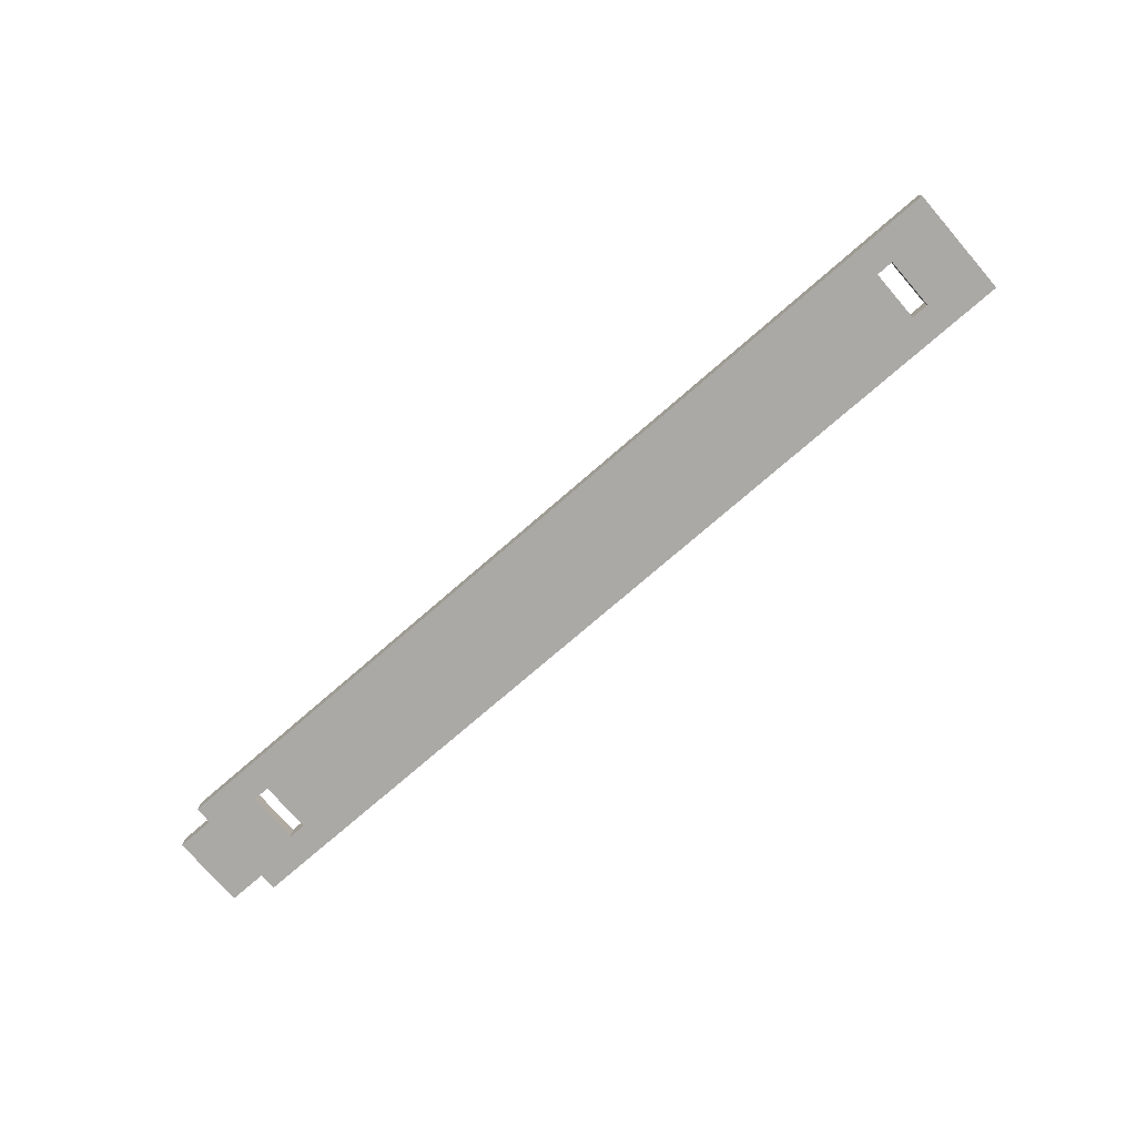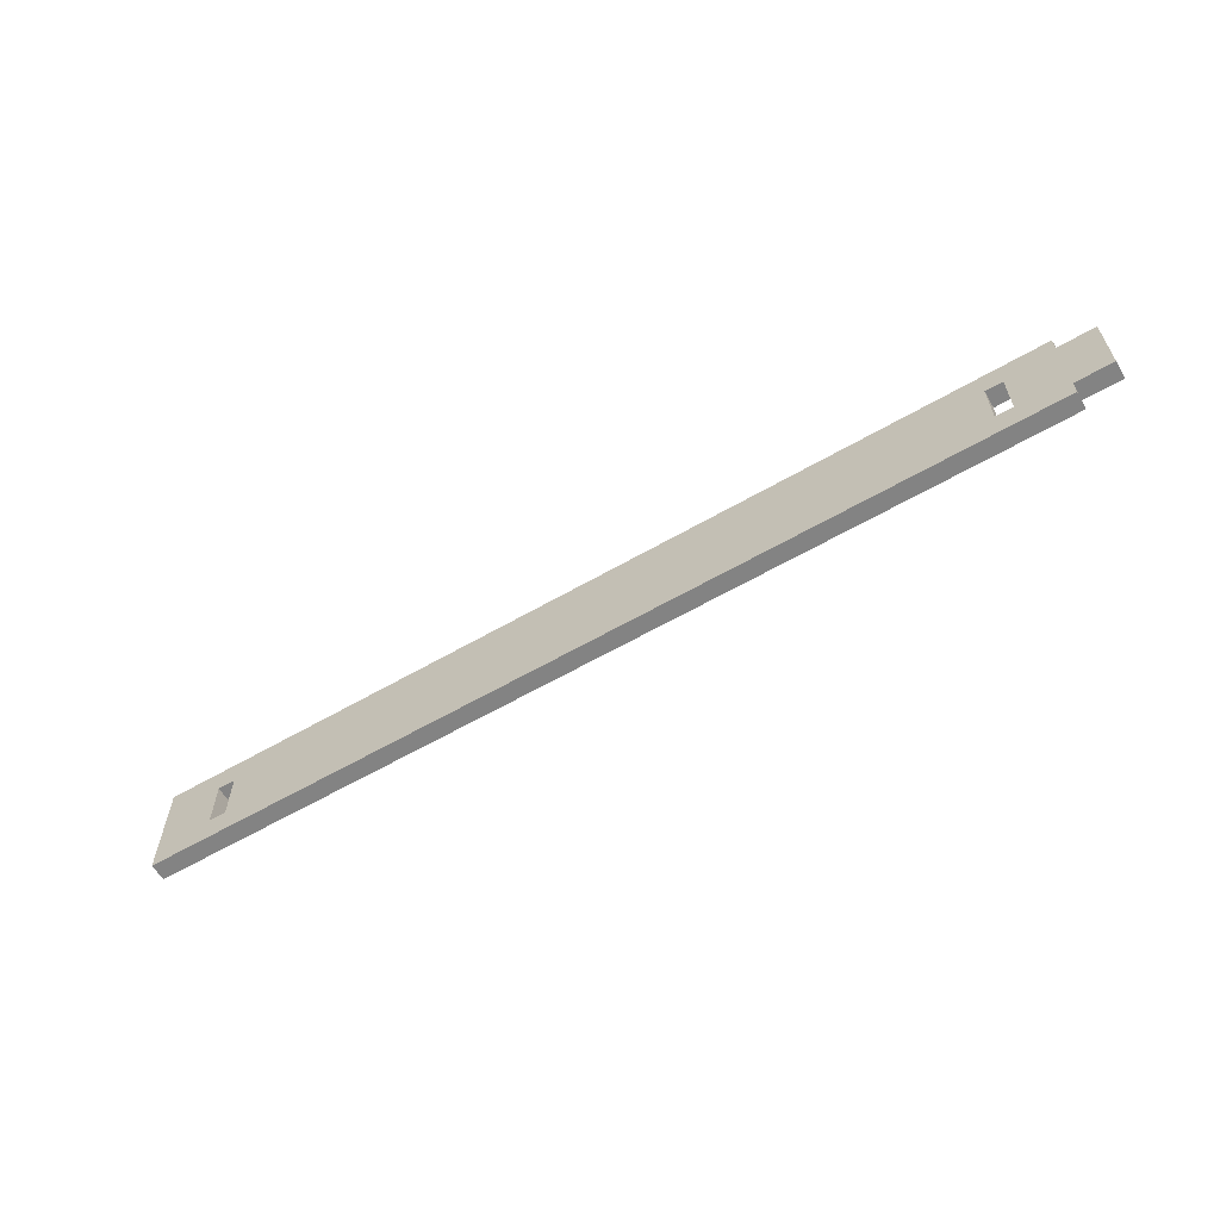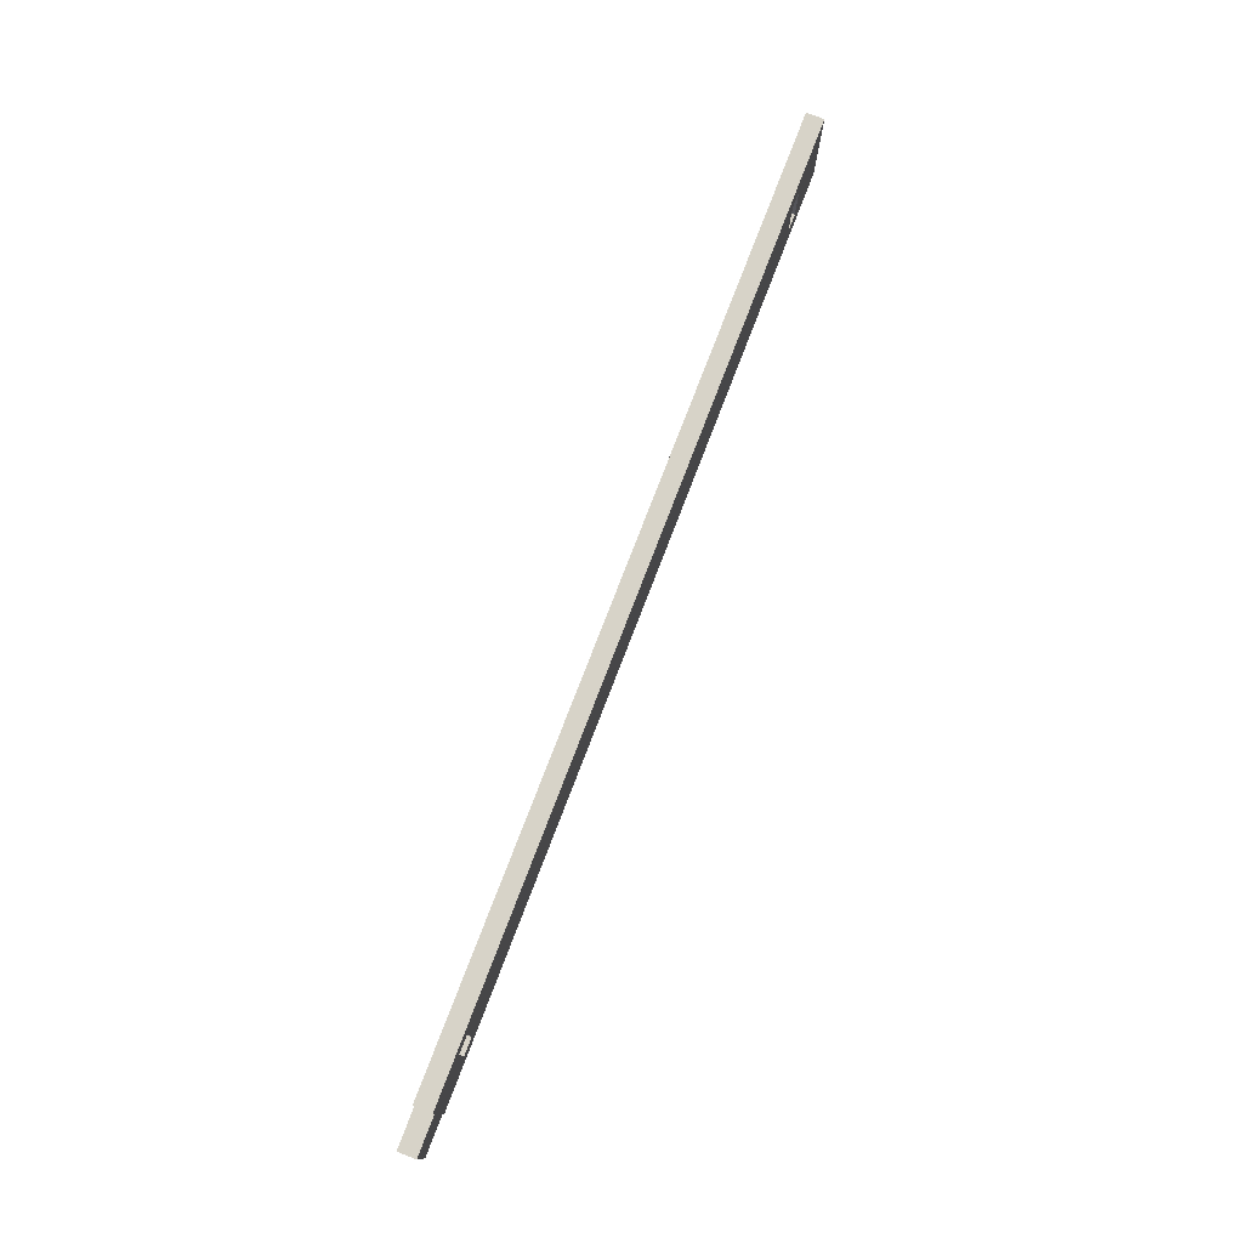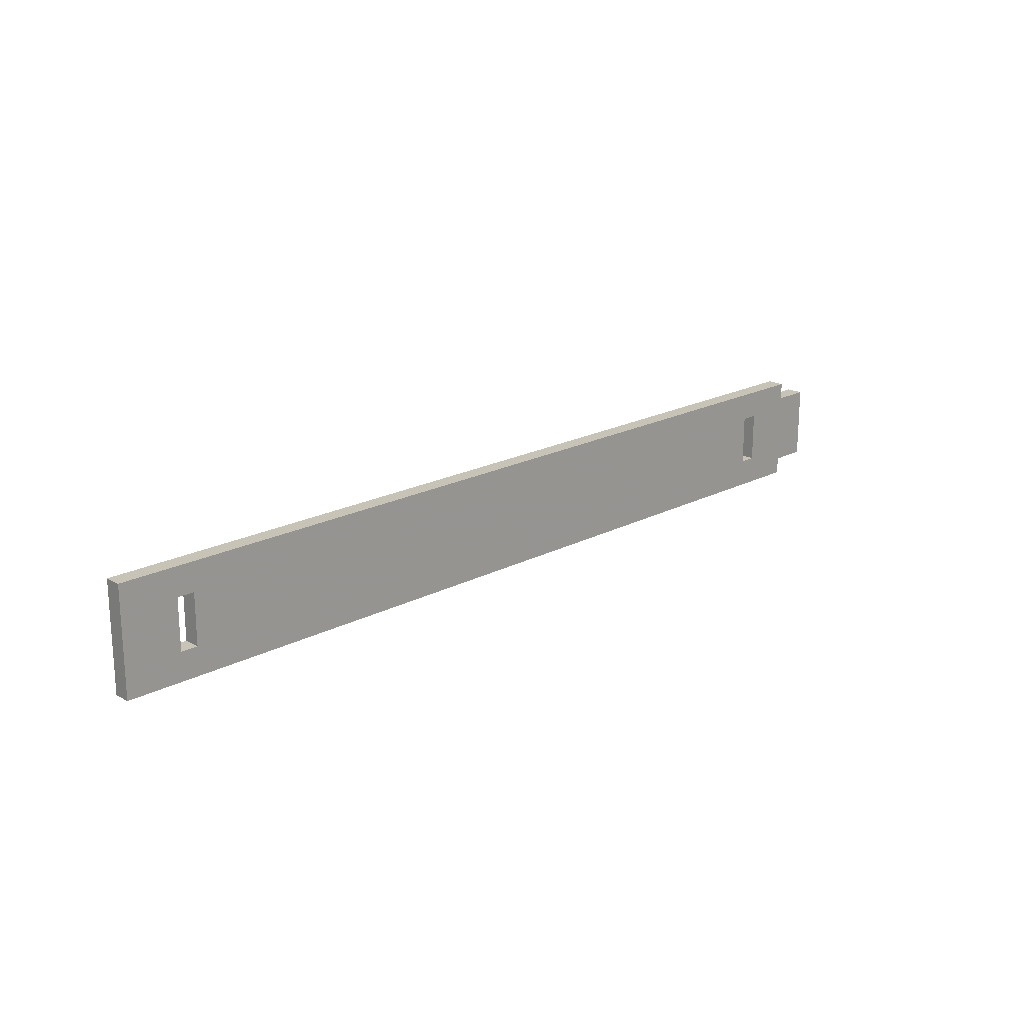
<metadata>
{"format":"obj","ext":"obj","renderer":"f3d","projection":"perspective","resolution":1024,"background":"white","views":[{"elev":-75.5,"azim":-139.1,"up":"+Z"},{"elev":-61.0,"azim":30.5,"up":"+Y"},{"elev":76.7,"azim":111.0,"up":"+Y"},{"elev":19.6,"azim":-44.1,"up":"+Y"}]}
</metadata>
<code>
g whalm94 R-10
v 0 0 0
v 0 0 0.018
v -0.03903 0 0
v -0.03903 0 0.018
v -0.03903 -0.018 0
v -0.03903 -0.018 0.018
v -0.9835 -0.018 0
v -0.9835 -0.018 0.018
v -0.9835 0.096 0
v -0.9835 0.096 0.018
v -0.03903 0.096 0
v -0.03903 0.096 0.018
v -0.03903 0.078 0
v -0.03903 0.078 0.018
v 0 0.078 0
v 0 0.078 0.018
v -0.9055 0.066 0
v -0.9055 0.066 0.018
v -0.9235 0.066 0
v -0.9235 0.066 0.018
v -0.9235 0.012 0
v -0.9235 0.012 0.018
v -0.9055 0.012 0
v -0.9055 0.012 0.018
v -0.09102 0.066 0
v -0.09102 0.066 0.018
v -0.09102 0.012 0
v -0.09102 0.012 0.018
v -0.109 0.012 0
v -0.109 0.012 0.018
v -0.109 0.066 0
v -0.109 0.066 0.018
f 1 3 4 2
f 3 5 6 4
f 5 7 8 6
f 7 9 10 8
f 9 11 12 10
f 11 13 14 12
f 13 15 16 14
f 15 1 2 16
f 17 18 20 19
f 19 20 22 21
f 21 22 24 23
f 23 24 18 17
f 25 26 28 27
f 27 28 30 29
f 29 30 32 31
f 31 32 26 25
f 15 1 13
f 14 2 16
f 13 1 3
f 4 2 14
f 11 13 25
f 26 14 12
f 11 17 9
f 10 18 12
f 9 21 7
f 8 22 10
f 23 5 7
f 8 6 24
f 3 5 27
f 28 6 4
f 13 3 27
f 28 4 14
f 25 13 27
f 28 14 26
f 11 25 31
f 32 26 12
f 11 31 17
f 18 32 12
f 31 29 17
f 18 30 32
f 17 19 9
f 10 20 18
f 19 21 9
f 10 22 20
f 21 23 7
f 8 24 22
f 29 5 23
f 24 6 30
f 27 5 29
f 30 6 28
f 17 29 23
f 24 30 18

</code>
